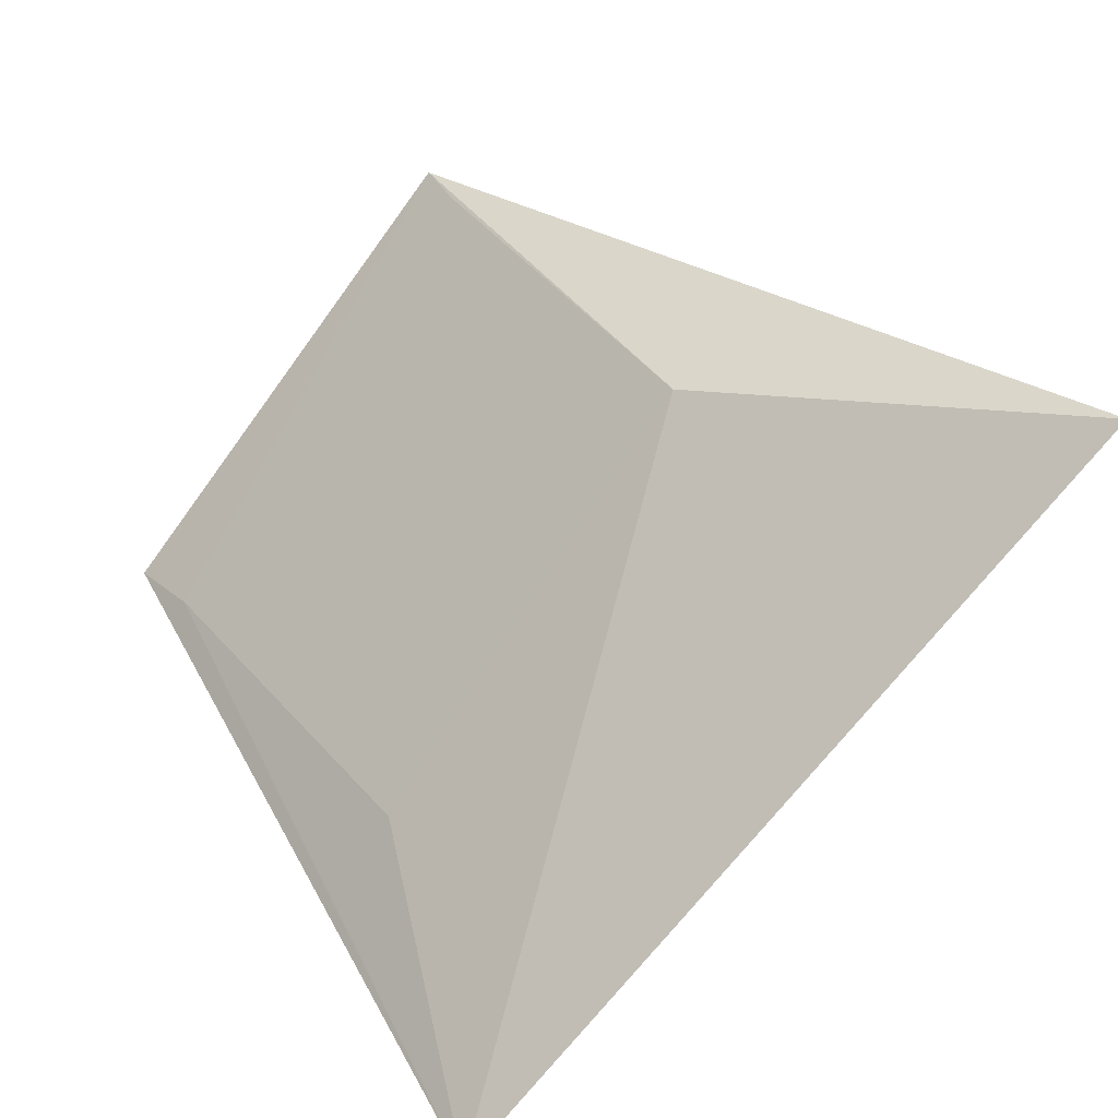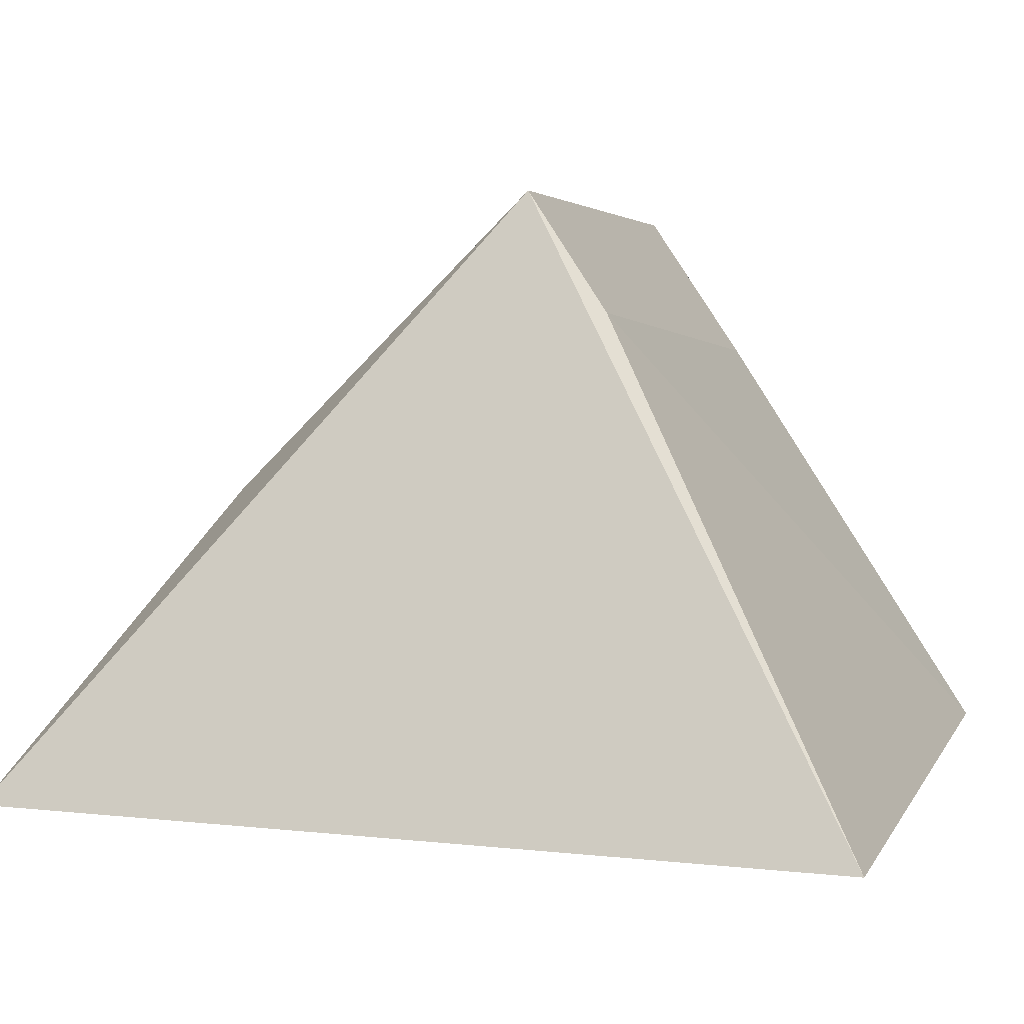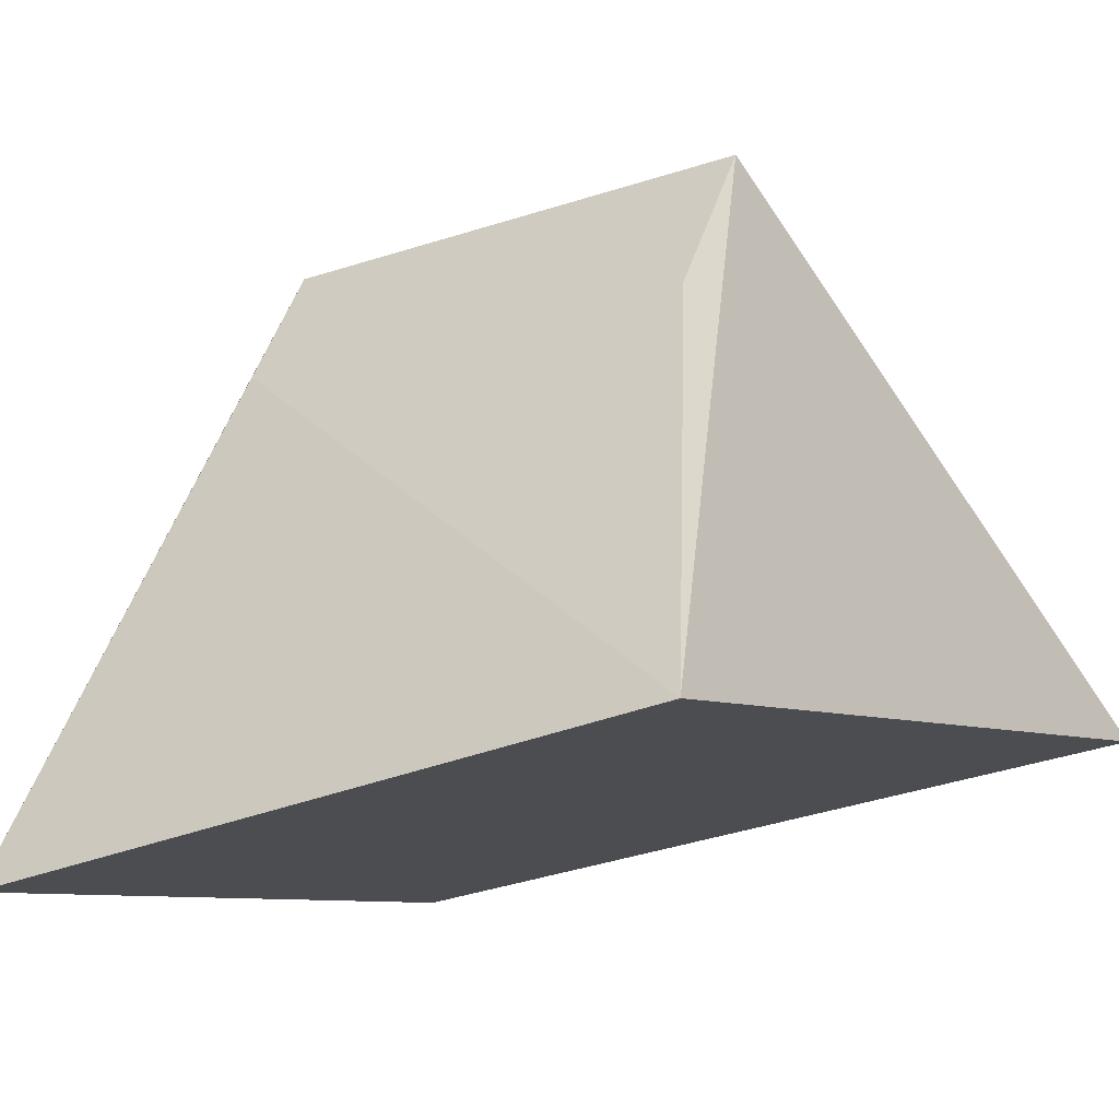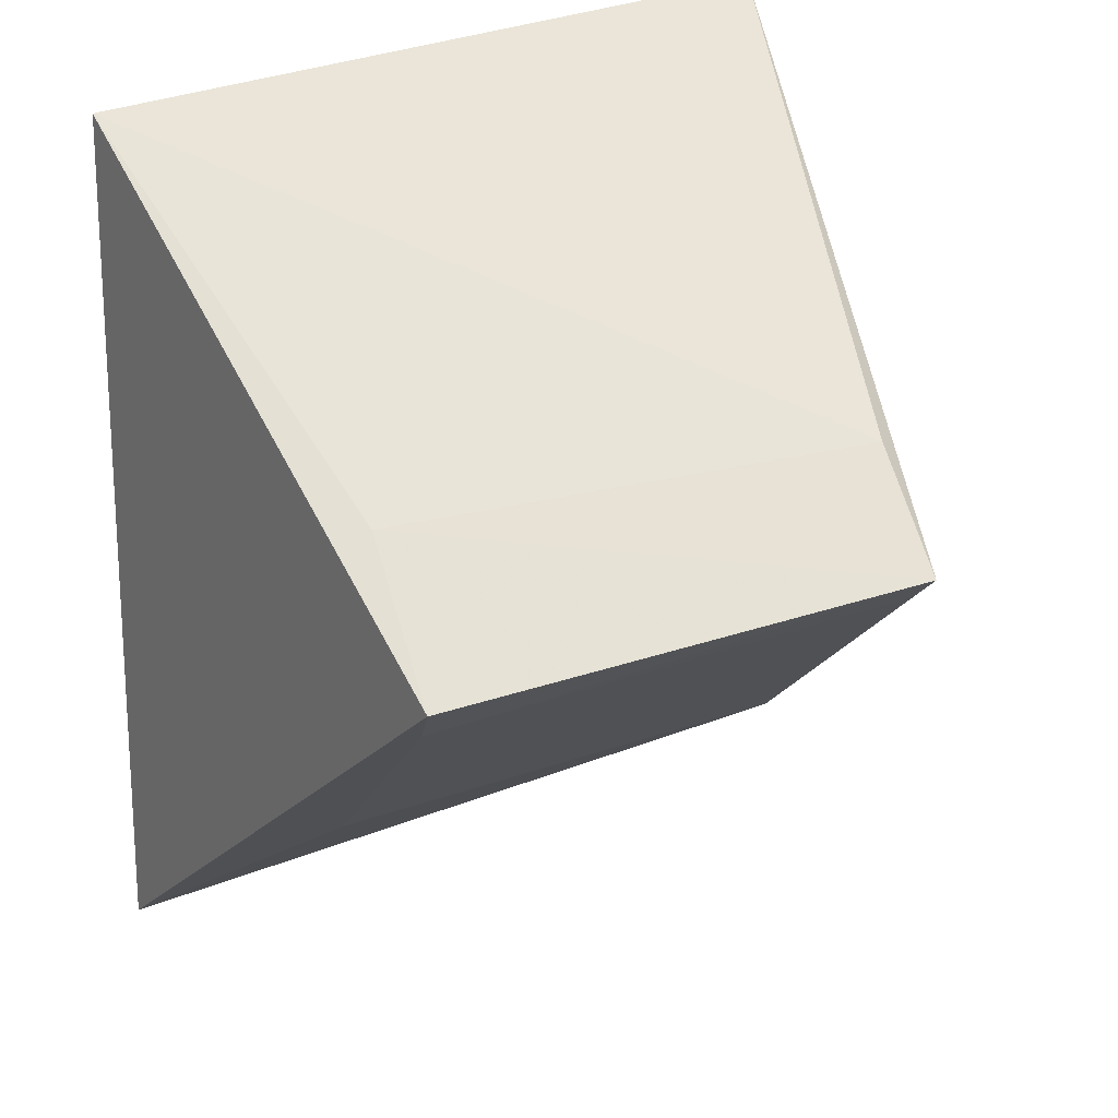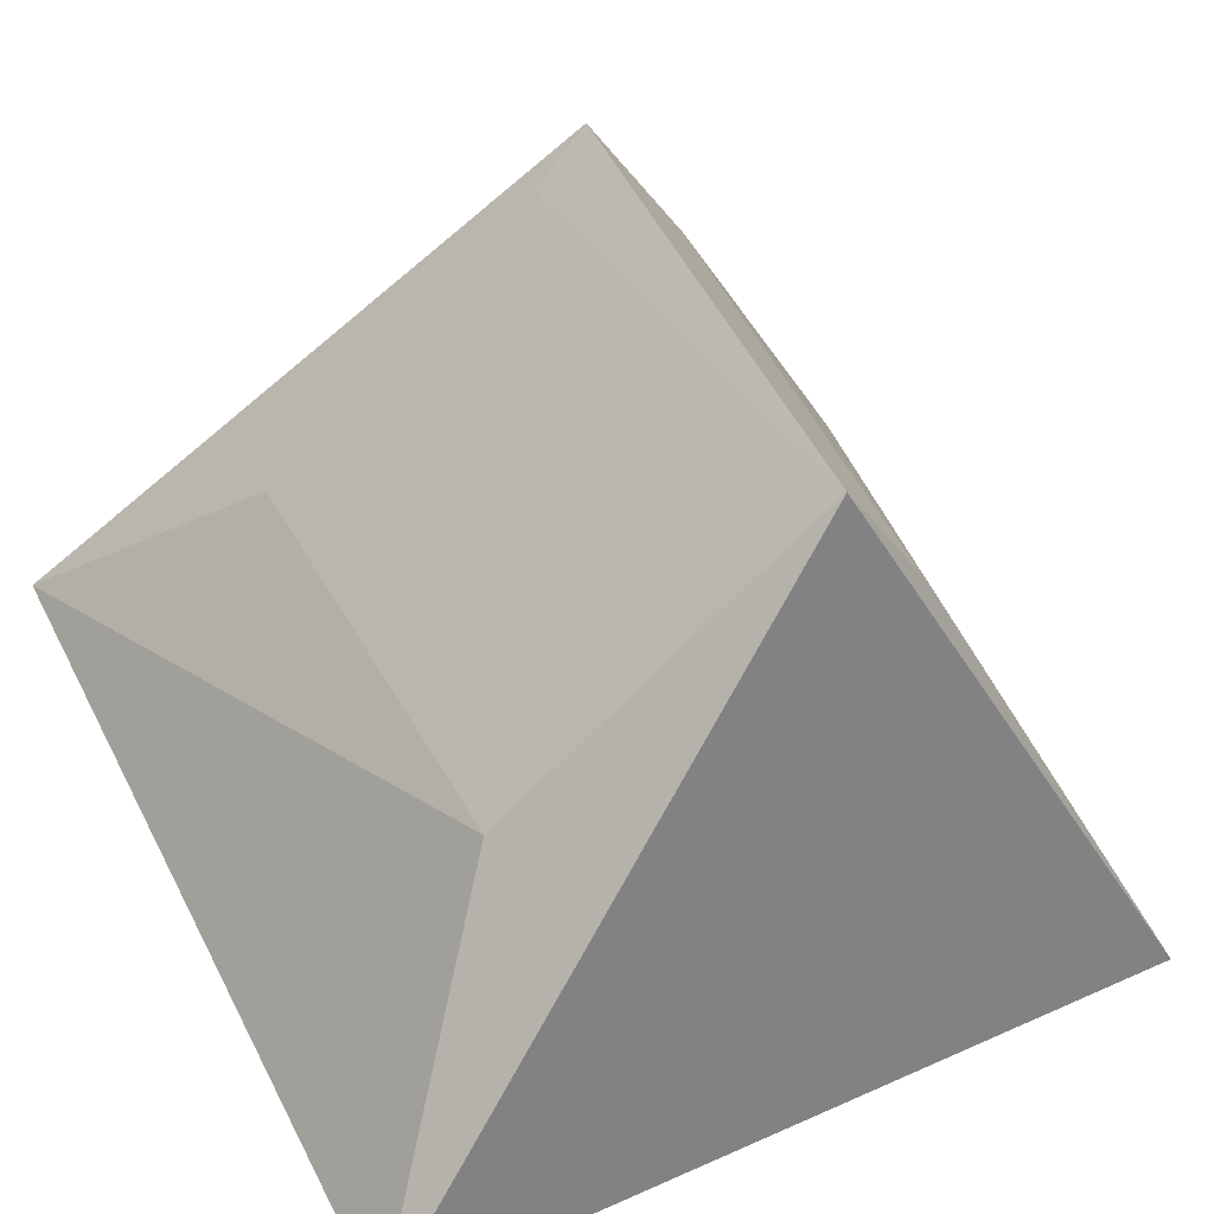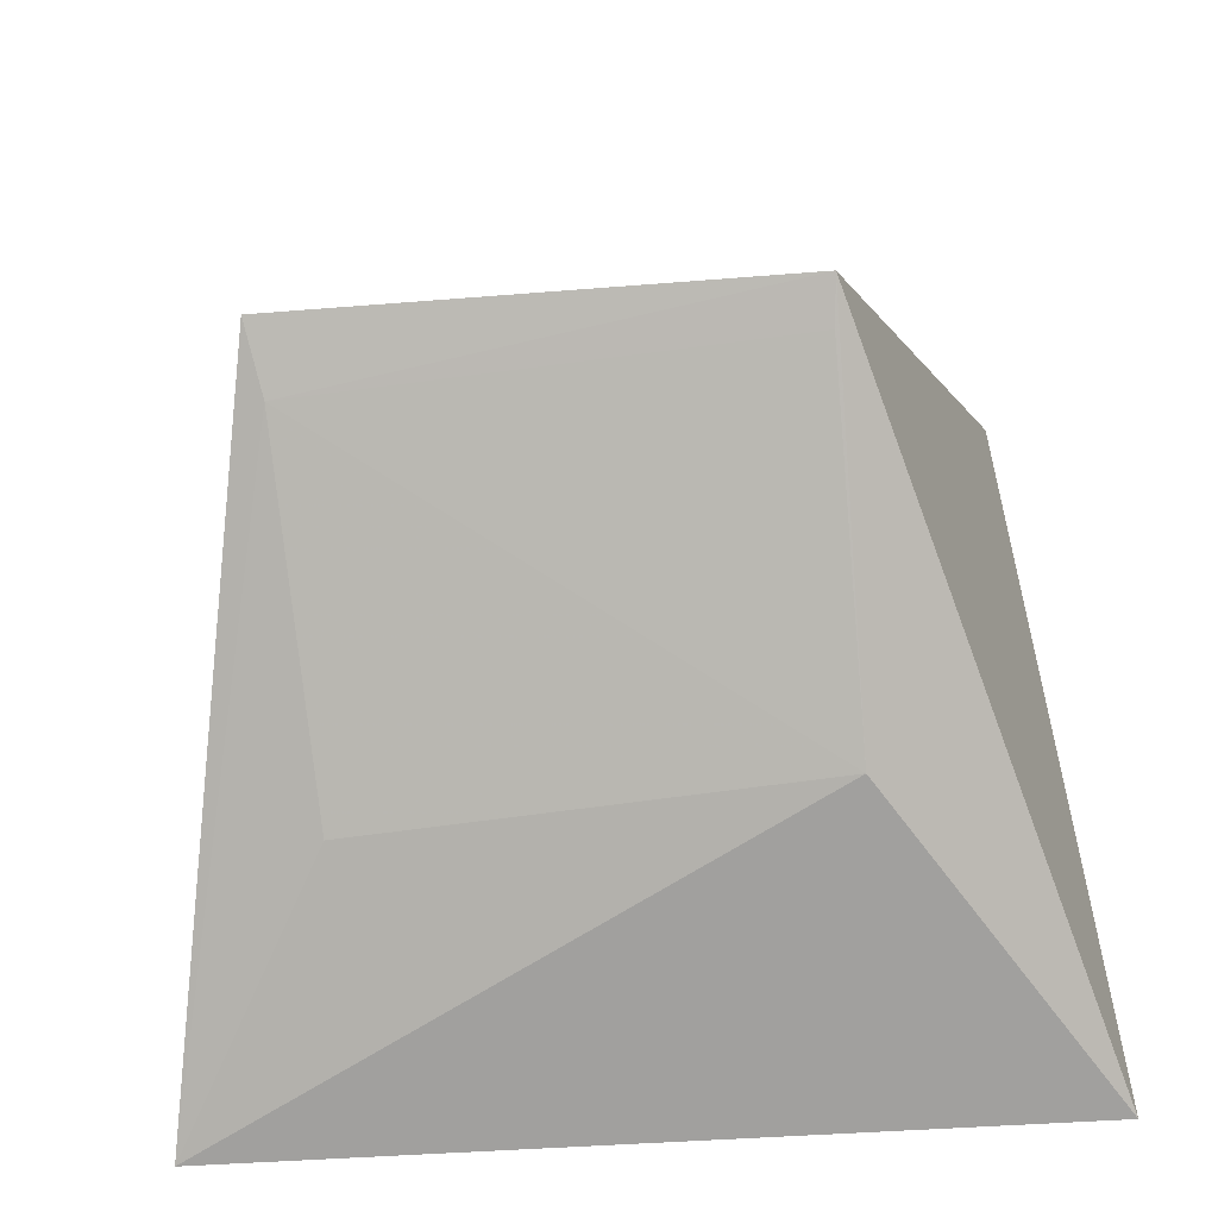
<metadata>
{"format":"obj","ext":"obj","renderer":"f3d","projection":"perspective","resolution":1024,"background":"white","views":[{"elev":-77.9,"azim":-121.5,"up":"+Z"},{"elev":-2.2,"azim":-72.5,"up":"+Y"},{"elev":-11.7,"azim":31.4,"up":"+Y"},{"elev":31.3,"azim":158.8,"up":"+Z"},{"elev":43.7,"azim":-114.7,"up":"+Y"},{"elev":-36.3,"azim":-169.3,"up":"+Z"}]}
</metadata>
<code>
v 0.0293 0.07885 0.09558
v 0.03427 0.08634 -0.002943
v 0.01532 0.143 0.05704
v -0.0411 0.1386 0.05704
v -0.0603 0.07135 0.0008484
v 0.0144 0.1082 0.01947
v 0.01497 0.1261 0.06813
v -0.05175 0.06567 0.09558
v 0.01418 0.1374 0.05075
v -0.03835 0.1064 0.02193
v -0.04136 0.1248 0.06606
v -0.04037 0.135 0.05299
f 1 2 3
f 7 1 3
f 7 3 4
f 8 5 2
f 8 2 1
f 8 4 5
f 9 3 2
f 9 2 6
f 9 4 3
f 10 5 4
f 10 9 6
f 10 6 2
f 10 2 5
f 11 7 4
f 11 1 7
f 11 8 1
f 11 4 8
f 12 10 4
f 12 4 9
f 12 9 10

</code>
